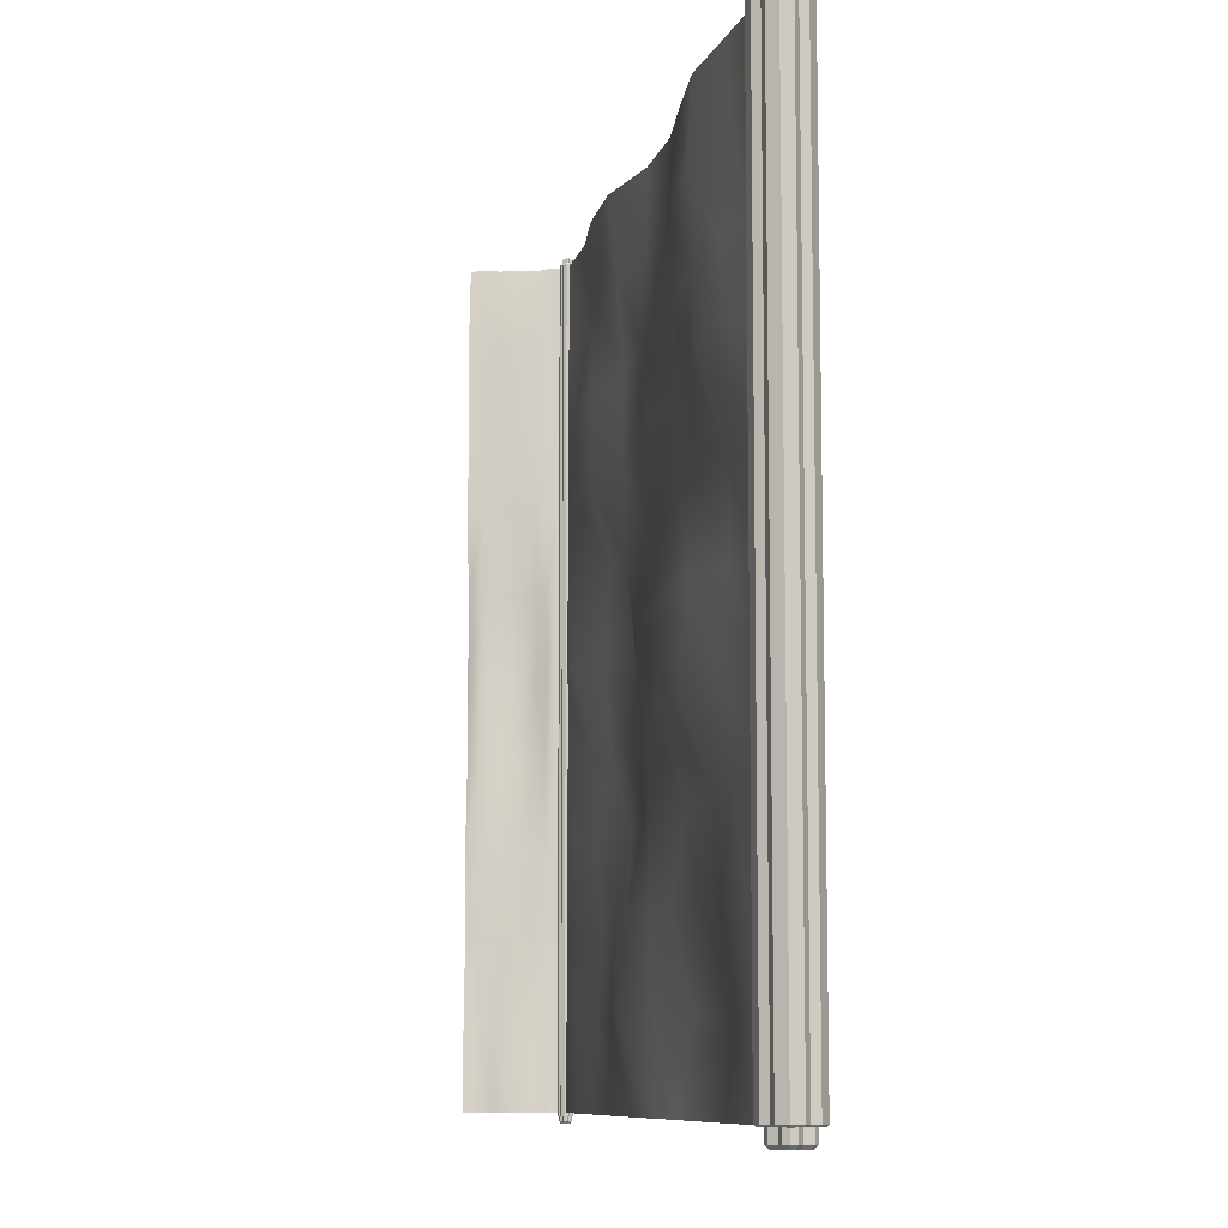
<metadata>
{"format":"obj","ext":"obj","renderer":"f3d","projection":"perspective","resolution":1024,"background":"white","views":[{"elev":-9.1,"azim":95.2,"up":"+Z"}]}
</metadata>
<code>
v -5.361 -3.108 -50
v -4.155 -4.155 -50
v -5.061 -3.776 -50
v -2.44 -5.061 -50
v -2.061 -4.155 -50
v -3.108 -5.361 -50
v -4.155 -2.061 -50
v -5.061 -2.44 -50
v -2.061 -2.061 -50
v -3.108 -0.8554 -50
v -2.44 -1.156 -50
v -3.776 -1.156 -50
v -0.8553 -3.108 -50
v -1.156 -3.776 -50
v -1.156 -2.44 -50
v -3.776 -5.061 -50
v -3.108 -3.108 -51.82
v -4.155 -4.155 -51.39
v -3.824 -3.824 -51.82
v -5.061 -3.776 -51.39
v -4.735 -3.442 -51.82
v -4.886 -3.108 -51.82
v -5.361 -3.108 -51.39
v -2.44 -5.061 -51.39
v -2.774 -4.735 -51.82
v -2.061 -4.155 -51.39
v -2.393 -3.824 -51.82
v -3.108 -5.361 -51.39
v -3.108 -4.886 -51.82
v -5.061 -2.44 -51.39
v -4.735 -2.774 -51.82
v -3.824 -2.393 -51.82
v -4.155 -2.061 -51.39
v -3.108 -0.8554 -51.39
v -3.108 -1.331 -51.82
v -2.44 -1.156 -51.39
v -2.774 -1.481 -51.82
v -2.393 -2.393 -51.82
v -2.061 -2.061 -51.39
v -3.776 -1.156 -51.39
v -3.442 -1.481 -51.82
v -0.8553 -3.108 -51.39
v -1.331 -3.108 -51.82
v -1.156 -3.776 -51.39
v -1.481 -3.442 -51.82
v -1.156 -2.44 -51.39
v -1.481 -2.774 -51.82
v -3.776 -5.061 -51.39
v -3.442 -4.735 -51.82
v -5.646 -1.839 -49.77
v -5.47 -2.02 -50
v -6.216 -3.108 -49.77
v -5.96 -3.108 -50
v -4.377 -0.571 -49.77
v -4.197 -0.7465 -50
v -3.108 0 -49.77
v -3.108 -0.2566 -50
v -0.5708 -1.839 -49.77
v -0.7462 -2.02 -50
v 0 -3.108 -49.77
v -0.2565 -3.108 -50
v -4.377 -5.646 -49.77
v -4.197 -5.47 -50
v -3.108 -6.217 -49.77
v -3.108 -5.96 -50
v -4.751 -1.465 -49.77
v -4.572 -1.644 -50
v -1.839 -0.571 -49.77
v -2.02 -0.7465 -50
v -1.465 -1.465 -49.77
v -1.644 -1.644 -50
v -4.751 -4.751 -49.77
v -4.572 -4.573 -50
v -5.646 -4.377 -49.77
v -5.47 -4.197 -50
v -1.465 -4.751 -49.77
v -1.644 -4.573 -50
v -0.5708 -4.377 -49.77
v -0.7462 -4.197 -50
v -1.839 -5.646 -49.77
v -2.02 -5.47 -50
v -0.8553 -3.108 50
v -1.156 -2.44 50
v -2.061 -2.061 50
v -3.108 -5.361 50
v -4.155 -4.155 50
v -3.776 -5.061 50
v -3.108 -0.8554 50
v -3.776 -1.156 50
v -4.155 -2.061 50
v -5.361 -3.108 50
v -5.061 -2.44 50
v -2.061 -4.155 50
v -2.44 -5.061 50
v -2.44 -1.156 50
v -5.061 -3.776 50
v -1.156 -3.776 50
v -3.108 -3.108 51.82
v -0.8553 -3.108 51.39
v -1.331 -3.108 51.82
v -1.156 -2.44 51.39
v -1.481 -2.774 51.82
v -2.393 -2.393 51.82
v -2.061 -2.061 51.39
v -4.155 -4.155 51.39
v -3.824 -3.824 51.82
v -3.776 -5.061 51.39
v -3.442 -4.736 51.82
v -3.108 -4.886 51.82
v -3.108 -5.361 51.39
v -3.108 -0.8554 51.39
v -3.108 -1.331 51.82
v -3.776 -1.156 51.39
v -3.442 -1.481 51.82
v -3.824 -2.393 51.82
v -4.155 -2.061 51.39
v -5.061 -2.44 51.39
v -4.735 -2.774 51.82
v -4.886 -3.108 51.82
v -5.361 -3.108 51.39
v -2.44 -5.061 51.39
v -2.774 -4.736 51.82
v -2.393 -3.824 51.82
v -2.061 -4.155 51.39
v -2.44 -1.156 51.39
v -2.774 -1.481 51.82
v -5.061 -3.776 51.39
v -4.735 -3.442 51.82
v -1.156 -3.776 51.39
v -1.481 -3.442 51.82
v -4.377 -0.571 49.77
v -4.197 -0.7465 50
v -3.108 0 49.77
v -3.108 -0.2566 50
v -4.377 -5.646 49.77
v -4.197 -5.47 50
v -3.108 -6.217 49.77
v -3.108 -5.96 50
v -5.646 -4.377 49.77
v -5.47 -4.197 50
v -6.216 -3.108 49.77
v -5.96 -3.108 50
v -0.5708 -4.377 49.77
v -0.7462 -4.197 50
v 0 -3.108 49.77
v -0.2565 -3.108 50
v -4.751 -1.465 49.77
v -4.572 -1.644 50
v -5.646 -1.839 49.77
v -5.47 -2.02 50
v -1.465 -1.465 49.77
v -1.644 -1.644 50
v -1.839 -0.571 49.77
v -2.02 -0.7465 50
v -0.5708 -1.839 49.77
v -0.7462 -2.02 50
v -4.751 -4.751 49.77
v -4.572 -4.572 50
v -1.465 -4.751 49.77
v -1.644 -4.572 50
v -1.839 -5.646 49.77
v -2.02 -5.47 50
f 18 19 49 48
f 19 18 20 21
f 21 20 23 22
f 22 23 30 31
f 24 25 27 26
f 25 24 28 29
f 26 27 45 44
f 29 28 48 49
f 31 30 33 32
f 32 33 40 41
f 34 35 41 40
f 35 34 36 37
f 37 36 39 38
f 38 39 46 47
f 42 43 47 46
f 43 42 44 45
f 22 17 21
f 27 25 17
f 31 17 22
f 37 17 35
f 35 17 41
f 27 17 45
f 47 17 38
f 19 17 49
f 2 3 20 18
f 3 1 23 20
f 5 4 24 26
f 4 6 28 24
f 1 8 30 23
f 8 7 33 30
f 10 11 36 34
f 11 9 39 36
f 7 12 40 33
f 12 10 34 40
f 13 14 44 42
f 14 5 26 44
f 9 15 46 39
f 15 13 42 46
f 6 16 48 28
f 16 2 18 48
f 38 17 37
f 41 17 32
f 32 17 31
f 21 17 19
f 43 17 47
f 45 17 43
f 17 25 29
f 49 17 29
f 50 51 53 52
f 51 50 66 67
f 52 53 75 74
f 54 55 67 66
f 55 54 56 57
f 57 56 68 69
f 58 59 71 70
f 59 58 60 61
f 61 60 78 79
f 62 63 65 64
f 63 62 72 73
f 64 65 81 80
f 69 68 70 71
f 73 72 74 75
f 76 77 79 78
f 77 76 80 81
f 73 75 3 2
f 75 53 1 3
f 77 81 4 5
f 81 65 6 4
f 53 51 8 1
f 51 67 7 8
f 57 69 11 10
f 69 71 9 11
f 67 55 12 7
f 55 57 10 12
f 61 79 14 13
f 79 77 5 14
f 71 59 15 9
f 59 61 13 15
f 65 63 16 6
f 63 73 2 16
f 99 100 130 129
f 100 99 101 102
f 102 101 104 103
f 103 104 125 126
f 105 106 128 127
f 106 105 107 108
f 108 107 110 109
f 109 110 121 122
f 111 112 126 125
f 112 111 113 114
f 114 113 116 115
f 115 116 117 118
f 118 117 120 119
f 119 120 127 128
f 122 121 124 123
f 123 124 129 130
f 102 98 100
f 108 98 106
f 98 112 114
f 118 98 115
f 122 98 109
f 98 103 126
f 128 98 119
f 123 130 98
f 82 83 101 99
f 83 84 104 101
f 86 87 107 105
f 87 85 110 107
f 88 89 113 111
f 89 90 116 113
f 90 92 117 116
f 92 91 120 117
f 85 94 121 110
f 94 93 124 121
f 84 95 125 104
f 95 88 111 125
f 91 96 127 120
f 96 86 105 127
f 93 97 129 124
f 97 82 99 129
f 98 114 115
f 98 126 112
f 98 102 103
f 98 130 100
f 123 98 122
f 109 98 108
f 106 98 128
f 119 98 118
f 131 132 134 133
f 132 131 147 148
f 133 134 154 153
f 135 136 158 157
f 136 135 137 138
f 138 137 161 162
f 139 140 142 141
f 140 139 157 158
f 141 142 150 149
f 143 144 160 159
f 144 143 145 146
f 146 145 155 156
f 148 147 149 150
f 151 152 156 155
f 152 151 153 154
f 159 160 162 161
f 54 131 133 56
f 137 64 80 161
f 143 78 60 145
f 52 141 149 50
f 149 147 66 50
f 147 131 54 66
f 153 151 70 68
f 151 155 58 70
f 135 157 72 62
f 157 139 74 72
f 143 159 76 78
f 159 161 80 76
f 56 133 153 68
f 135 62 64 137
f 74 139 141 52
f 145 60 58 155
f 146 156 83 82
f 156 152 84 83
f 158 136 87 86
f 136 138 85 87
f 134 132 89 88
f 132 148 90 89
f 148 150 92 90
f 150 142 91 92
f 138 162 94 85
f 162 160 93 94
f 152 154 95 84
f 154 134 88 95
f 142 140 96 91
f 140 158 86 96
f 160 144 97 93
f 144 146 82 97
v -99.57 -31.9 -50.48
v -99.2 -32.22 -50.48
v -99.48 -32.1 -50.48
v -98.67 -32.5 -50.48
v -98.55 -32.22 -50.48
v -98.88 -32.59 -50.48
v -99.2 -31.57 -50.48
v -99.48 -31.69 -50.48
v -98.55 -31.57 -50.48
v -98.88 -31.2 -50.48
v -98.67 -31.29 -50.48
v -99.08 -31.29 -50.48
v -98.18 -31.9 -50.48
v -98.27 -32.1 -50.48
v -98.27 -31.69 -50.48
v -99.08 -32.5 -50.48
v -98.88 -31.9 -51.2
v -99.2 -32.22 -51.03
v -99.1 -32.12 -51.2
v -99.48 -32.1 -51.03
v -99.38 -32 -51.2
v -99.42 -31.9 -51.2
v -99.57 -31.9 -51.03
v -98.67 -32.5 -51.03
v -98.77 -32.4 -51.2
v -98.55 -32.22 -51.03
v -98.65 -32.12 -51.2
v -98.88 -32.59 -51.03
v -98.88 -32.44 -51.2
v -99.48 -31.69 -51.03
v -99.38 -31.79 -51.2
v -99.1 -31.67 -51.2
v -99.2 -31.57 -51.03
v -98.88 -31.2 -51.03
v -98.88 -31.35 -51.2
v -98.67 -31.29 -51.03
v -98.77 -31.39 -51.2
v -98.65 -31.67 -51.2
v -98.55 -31.57 -51.03
v -99.08 -31.29 -51.03
v -98.98 -31.39 -51.2
v -98.18 -31.9 -51.03
v -98.33 -31.9 -51.2
v -98.27 -32.1 -51.03
v -98.37 -32 -51.2
v -98.27 -31.69 -51.03
v -98.37 -31.79 -51.2
v -99.08 -32.5 -51.03
v -98.98 -32.4 -51.2
v -99.66 -31.5 -50.38
v -99.6 -31.56 -50.48
v -99.84 -31.9 -50.38
v -99.76 -31.9 -50.48
v -99.27 -31.11 -50.38
v -99.21 -31.17 -50.48
v -98.88 -30.94 -50.38
v -98.88 -31.01 -50.48
v -98.09 -31.5 -50.38
v -98.15 -31.56 -50.48
v -97.92 -31.9 -50.38
v -97.99 -31.9 -50.48
v -99.27 -32.68 -50.38
v -99.21 -32.62 -50.48
v -98.88 -32.86 -50.38
v -98.88 -32.78 -50.48
v -99.38 -31.39 -50.38
v -99.33 -31.44 -50.48
v -98.48 -31.11 -50.38
v -98.54 -31.17 -50.48
v -98.37 -31.39 -50.38
v -98.42 -31.44 -50.48
v -99.38 -32.4 -50.38
v -99.33 -32.35 -50.48
v -99.66 -32.29 -50.38
v -99.6 -32.23 -50.48
v -98.37 -32.4 -50.38
v -98.42 -32.35 -50.48
v -98.09 -32.29 -50.38
v -98.15 -32.23 -50.48
v -98.48 -32.68 -50.38
v -98.54 -32.62 -50.48
v -98.18 -31.9 50.48
v -98.27 -31.69 50.48
v -98.55 -31.57 50.48
v -98.88 -32.59 50.48
v -99.2 -32.22 50.48
v -99.08 -32.5 50.48
v -98.88 -31.2 50.48
v -99.08 -31.29 50.48
v -99.2 -31.57 50.48
v -99.57 -31.9 50.48
v -99.48 -31.69 50.48
v -98.55 -32.22 50.48
v -98.67 -32.5 50.48
v -98.67 -31.29 50.48
v -99.48 -32.1 50.48
v -98.27 -32.1 50.48
v -98.88 -31.9 51.2
v -98.18 -31.9 51.03
v -98.33 -31.9 51.2
v -98.27 -31.69 51.03
v -98.37 -31.79 51.2
v -98.65 -31.67 51.2
v -98.55 -31.57 51.03
v -99.2 -32.22 51.03
v -99.1 -32.12 51.2
v -99.08 -32.5 51.03
v -98.98 -32.4 51.2
v -98.88 -32.44 51.2
v -98.88 -32.59 51.03
v -98.88 -31.2 51.03
v -98.88 -31.35 51.2
v -99.08 -31.29 51.03
v -98.98 -31.39 51.2
v -99.1 -31.67 51.2
v -99.2 -31.57 51.03
v -99.48 -31.69 51.03
v -99.38 -31.79 51.2
v -99.42 -31.9 51.2
v -99.57 -31.9 51.03
v -98.67 -32.5 51.03
v -98.77 -32.4 51.2
v -98.65 -32.12 51.2
v -98.55 -32.22 51.03
v -98.67 -31.29 51.03
v -98.77 -31.39 51.2
v -99.48 -32.1 51.03
v -99.38 -32 51.2
v -98.27 -32.1 51.03
v -98.37 -32 51.2
v -99.27 -31.11 50.38
v -99.21 -31.17 50.48
v -98.88 -30.94 50.38
v -98.88 -31.01 50.48
v -99.27 -32.68 50.38
v -99.21 -32.62 50.48
v -98.88 -32.86 50.38
v -98.88 -32.78 50.48
v -99.66 -32.29 50.38
v -99.6 -32.23 50.48
v -99.84 -31.9 50.38
v -99.76 -31.9 50.48
v -98.09 -32.29 50.38
v -98.15 -32.23 50.48
v -97.92 -31.9 50.38
v -97.99 -31.9 50.48
v -99.38 -31.39 50.38
v -99.33 -31.44 50.48
v -99.66 -31.5 50.38
v -99.6 -31.56 50.48
v -98.37 -31.39 50.38
v -98.42 -31.44 50.48
v -98.48 -31.11 50.38
v -98.54 -31.17 50.48
v -98.09 -31.5 50.38
v -98.15 -31.56 50.48
v -99.38 -32.4 50.38
v -99.33 -32.35 50.48
v -98.37 -32.4 50.38
v -98.42 -32.35 50.48
v -98.48 -32.68 50.38
v -98.54 -32.62 50.48
f 180 181 211 210
f 181 180 182 183
f 183 182 185 184
f 184 185 192 193
f 186 187 189 188
f 187 186 190 191
f 188 189 207 206
f 191 190 210 211
f 193 192 195 194
f 194 195 202 203
f 196 197 203 202
f 197 196 198 199
f 199 198 201 200
f 200 201 208 209
f 204 205 209 208
f 205 204 206 207
f 184 179 183
f 189 187 179
f 193 179 184
f 199 179 197
f 197 179 203
f 189 179 207
f 209 179 200
f 181 179 211
f 164 165 182 180
f 165 163 185 182
f 167 166 186 188
f 166 168 190 186
f 163 170 192 185
f 170 169 195 192
f 172 173 198 196
f 173 171 201 198
f 169 174 202 195
f 174 172 196 202
f 175 176 206 204
f 176 167 188 206
f 171 177 208 201
f 177 175 204 208
f 168 178 210 190
f 178 164 180 210
f 200 179 199
f 203 179 194
f 194 179 193
f 183 179 181
f 205 179 209
f 207 179 205
f 179 187 191
f 211 179 191
f 212 213 215 214
f 213 212 228 229
f 214 215 237 236
f 216 217 229 228
f 217 216 218 219
f 219 218 230 231
f 220 221 233 232
f 221 220 222 223
f 223 222 240 241
f 224 225 227 226
f 225 224 234 235
f 226 227 243 242
f 231 230 232 233
f 235 234 236 237
f 238 239 241 240
f 239 238 242 243
f 235 237 165 164
f 237 215 163 165
f 239 243 166 167
f 243 227 168 166
f 215 213 170 163
f 213 229 169 170
f 219 231 173 172
f 231 233 171 173
f 229 217 174 169
f 217 219 172 174
f 223 241 176 175
f 241 239 167 176
f 233 221 177 171
f 221 223 175 177
f 227 225 178 168
f 225 235 164 178
f 261 262 292 291
f 262 261 263 264
f 264 263 266 265
f 265 266 287 288
f 267 268 290 289
f 268 267 269 270
f 270 269 272 271
f 271 272 283 284
f 273 274 288 287
f 274 273 275 276
f 276 275 278 277
f 277 278 279 280
f 280 279 282 281
f 281 282 289 290
f 284 283 286 285
f 285 286 291 292
f 264 260 262
f 270 260 268
f 260 274 276
f 280 260 277
f 284 260 271
f 260 265 288
f 290 260 281
f 285 292 260
f 244 245 263 261
f 245 246 266 263
f 248 249 269 267
f 249 247 272 269
f 250 251 275 273
f 251 252 278 275
f 252 254 279 278
f 254 253 282 279
f 247 256 283 272
f 256 255 286 283
f 246 257 287 266
f 257 250 273 287
f 253 258 289 282
f 258 248 267 289
f 255 259 291 286
f 259 244 261 291
f 260 276 277
f 260 288 274
f 260 264 265
f 260 292 262
f 285 260 284
f 271 260 270
f 268 260 290
f 281 260 280
f 293 294 296 295
f 294 293 309 310
f 295 296 316 315
f 297 298 320 319
f 298 297 299 300
f 300 299 323 324
f 301 302 304 303
f 302 301 319 320
f 303 304 312 311
f 305 306 322 321
f 306 305 307 308
f 308 307 317 318
f 310 309 311 312
f 313 314 318 317
f 314 313 315 316
f 321 322 324 323
f 216 293 295 218
f 299 226 242 323
f 305 240 222 307
f 214 303 311 212
f 311 309 228 212
f 309 293 216 228
f 315 313 232 230
f 313 317 220 232
f 297 319 234 224
f 319 301 236 234
f 305 321 238 240
f 321 323 242 238
f 218 295 315 230
f 297 224 226 299
f 236 301 303 214
f 307 222 220 317
f 308 318 245 244
f 318 314 246 245
f 320 298 249 248
f 298 300 247 249
f 296 294 251 250
f 294 310 252 251
f 310 312 254 252
f 312 304 253 254
f 300 324 256 247
f 324 322 255 256
f 314 316 257 246
f 316 296 250 257
f 304 302 258 253
f 302 320 248 258
f 322 306 259 255
f 306 308 244 259
v -99.42 -43.69 50
v -99.42 -40.15 50
v -99.42 -37.79 50
v -99.42 -35.43 50
v -98.88 -33.07 50
v -98.88 -31.9 50
v -97.93 -43.69 40
v -97.93 -40.15 40
v -97.93 -37.79 40
v -97.93 -35.43 40
v -98.88 -33.07 40
v -98.88 -31.9 40
v -99.09 -43.69 30
v -99.09 -40.15 30
v -99.09 -37.79 30
v -99.09 -35.43 30
v -98.88 -33.07 30
v -98.88 -31.9 30
v -98 -43.69 20
v -98 -40.15 20
v -98 -37.79 20
v -98 -35.43 20
v -98.88 -33.07 20
v -98.88 -31.9 20
v -99.85 -43.69 10
v -99.85 -40.15 10
v -99.85 -37.79 10
v -99.85 -35.43 10
v -98.88 -33.07 10
v -98.88 -31.9 10
v -99.66 -43.69 1e-05
v -99.66 -40.15 1e-05
v -99.66 -37.79 1e-05
v -99.66 -35.43 1e-05
v -98.88 -33.07 1e-05
v -98.88 -31.9 1e-05
v -99.73 -43.69 -10
v -99.73 -40.15 -10
v -99.73 -37.79 -10
v -99.73 -35.43 -10
v -98.88 -33.07 -10
v -98.88 -31.9 -10
v -98.44 -43.69 -20
v -98.44 -40.15 -20
v -98.44 -37.79 -20
v -98.44 -35.43 -20
v -98.88 -33.07 -20
v -98.88 -31.9 -20
v -99.09 -43.69 -30
v -99.09 -40.15 -30
v -99.09 -37.79 -30
v -99.09 -35.43 -30
v -98.88 -33.07 -30
v -98.88 -31.9 -30
v -98.27 -43.69 -40
v -98.27 -40.15 -40
v -98.27 -37.79 -40
v -98.27 -35.43 -40
v -98.88 -33.07 -40
v -98.88 -31.9 -40
v -97.95 -43.69 -50
v -97.95 -40.15 -50
v -97.95 -37.79 -50
v -97.95 -35.43 -50
v -98.88 -33.07 -50
v -98.88 -31.9 -50
v -98.72 -41.92 50
v -98.72 -41.92 40
v -98.72 -41.92 30
v -98.72 -41.92 20
v -98.72 -41.92 10
v -98.72 -41.92 1e-05
v -98.72 -41.92 -10
v -98.72 -41.92 -20
v -98.72 -41.92 -30
v -98.72 -41.92 -40
v -98.72 -41.92 -50
v -98.72 -34.25 50
v -98.72 -34.25 40
v -98.72 -34.25 30
v -98.72 -34.25 20
v -98.72 -34.25 10
v -98.72 -34.25 1e-05
v -98.72 -34.25 -10
v -98.72 -34.25 -20
v -98.72 -34.25 -30
v -98.72 -34.25 -40
v -98.72 -34.25 -50
f 331 325 391 392
f 332 326 327 333
f 333 327 328 334
f 334 328 402 403
f 329 330 336 335
f 337 331 392 393
f 338 332 333 339
f 339 333 334 340
f 340 334 403 404
f 335 336 342 341
f 343 337 393 394
f 344 338 339 345
f 345 339 340 346
f 346 340 404 405
f 341 342 348 347
f 349 343 394 395
f 350 344 345 351
f 351 345 346 352
f 352 346 405 406
f 347 348 354 353
f 355 349 395 396
f 356 350 351 357
f 357 351 352 358
f 358 352 406 407
f 353 354 360 359
f 361 355 396 397
f 362 356 357 363
f 363 357 358 364
f 364 358 407 408
f 359 360 366 365
f 367 361 397 398
f 368 362 363 369
f 369 363 364 370
f 370 364 408 409
f 365 366 372 371
f 373 367 398 399
f 374 368 369 375
f 375 369 370 376
f 376 370 409 410
f 371 372 378 377
f 379 373 399 400
f 380 374 375 381
f 381 375 376 382
f 382 376 410 411
f 377 378 384 383
f 400 401 385 379
f 387 386 380 381
f 388 387 381 382
f 411 412 388 382
f 383 384 390 389
f 392 391 326 332
f 393 392 332 338
f 394 393 338 344
f 395 394 344 350
f 396 395 350 356
f 397 396 356 362
f 398 397 362 368
f 399 398 368 374
f 400 399 374 380
f 386 401 400 380
f 403 402 329 335
f 404 403 335 341
f 405 404 341 347
f 406 405 347 353
f 407 406 353 359
f 408 407 359 365
f 409 408 365 371
f 410 409 371 377
f 411 410 377 383
f 389 412 411 383
v -98.88 -31.9 50
v -89.3 -28.89 50
v -79.72 -27.18 50
v -70.15 -24.36 50
v -60.57 -19.24 50
v -50.99 -16.12 50
v -41.41 -14.46 50
v -31.84 -12.61 50
v -22.26 -8.902 50
v -12.68 -5.288 50
v -3.108 -3.108 50
v -98.88 -31.9 40
v -89.3 -28.12 40
v -79.72 -26.03 40
v -70.15 -23.29 40
v -60.57 -19.38 40
v -50.99 -16.61 40
v -41.41 -15.67 40
v -31.84 -13.18 40
v -22.26 -8.214 40
v -12.68 -5.612 40
v -3.108 -3.108 40
v -98.88 -31.9 30
v -89.3 -29.78 30
v -79.72 -27.09 30
v -70.15 -22.56 30
v -60.57 -19.91 30
v -50.99 -18.24 30
v -41.41 -15.45 30
v -31.84 -12.76 30
v -22.26 -9.385 30
v -12.68 -6.008 30
v -3.108 -3.108 30
v -98.88 -31.9 20
v -89.3 -29.77 20
v -79.72 -27.26 20
v -70.15 -22.81 20
v -60.57 -20.01 20
v -50.99 -18.91 20
v -41.41 -14.82 20
v -31.84 -13.24 20
v -22.63 -11.82 20.03
v -12.68 -7.948 20
v -3.108 -3.108 20
v -98.88 -31.9 10
v -89.3 -28.26 10
v -79.72 -24.89 10
v -70.15 -22.55 10
v -60.57 -19.12 10
v -50.99 -16.77 10
v -41.41 -14.59 10
v -31.84 -11.93 10
v -22.26 -9.105 10
v -12.68 -5.691 10
v -3.108 -3.108 10
v -98.88 -31.9 1e-05
v -89.3 -30.23 1e-05
v -79.72 -25.65 1e-05
v -70.15 -21.24 1e-05
v -60.57 -20.8 1e-05
v -50.99 -18.16 1e-05
v -41.41 -16.19 1e-05
v -31.84 -13.18 1e-05
v -22.26 -8.749 1e-05
v -12.68 -6.078 1e-05
v -3.108 -3.108 1e-05
v -98.88 -31.9 -10
v -89.3 -27.89 -10
v -79.72 -24.88 -10
v -70.15 -22.63 -10
v -60.57 -19.92 -10
v -50.99 -18.61 -10
v -41.41 -16.67 -10
v -31.84 -14.16 -10
v -22.26 -9.691 -10
v -12.68 -5.369 -10
v -3.108 -3.108 -10
v -98.88 -31.9 -20
v -89.3 -29.79 -20
v -79.72 -26.44 -20
v -70.15 -21.83 -20
v -60.57 -19.81 -20
v -50.99 -18.36 -20
v -41.41 -14.13 -20
v -31.84 -10.9 -20
v -22.26 -8.562 -20
v -12.68 -5.558 -20
v -3.108 -3.108 -20
v -98.88 -31.9 -30
v -89.3 -28.82 -30
v -79.72 -25.65 -30
v -70.15 -23.51 -30
v -60.57 -21.55 -30
v -50.99 -18.42 -30
v -41.41 -15.72 -30
v -31.84 -12.19 -30
v -22.26 -9.763 -30
v -12.68 -7.24 -30
v -3.108 -3.108 -30
v -98.88 -31.9 -40
v -89.3 -29.64 -40
v -79.72 -26.27 -40
v -70.15 -23.93 -40
v -60.57 -22.5 -40
v -50.99 -18.11 -40
v -41.41 -13.28 -40
v -31.84 -9.976 -40
v -22.26 -8.844 -40
v -12.68 -6.746 -40
v -3.108 -3.108 -40
v -98.88 -31.9 -50
v -89.3 -29.62 -50
v -79.72 -26.74 -50
v -70.15 -23.86 -50
v -60.57 -20.98 -50
v -50.99 -18.1 -50
v -41.41 -15.22 -50
v -31.84 -12.34 -50
v -22.26 -9.465 -50
v -12.68 -6.586 -50
v -3.108 -3.108 -50
f 413 414 425 424
f 414 415 426 425
f 415 416 427 426
f 416 417 428 427
f 417 418 429 428
f 418 419 430 429
f 419 420 431 430
f 420 421 432 431
f 421 422 433 432
f 422 423 434 433
f 424 425 436 435
f 425 426 437 436
f 426 427 438 437
f 427 428 439 438
f 428 429 440 439
f 429 430 441 440
f 430 431 442 441
f 431 432 443 442
f 432 433 444 443
f 433 434 445 444
f 435 436 447 446
f 436 437 448 447
f 437 438 449 448
f 438 439 450 449
f 439 440 451 450
f 440 441 452 451
f 441 442 453 452
f 442 443 454 453
f 443 444 455 454
f 444 445 456 455
f 446 447 458 457
f 447 448 459 458
f 448 449 460 459
f 449 450 461 460
f 450 451 462 461
f 451 452 463 462
f 452 453 464 463
f 453 454 465 464
f 454 455 466 465
f 455 456 467 466
f 457 458 469 468
f 458 459 470 469
f 459 460 471 470
f 460 461 472 471
f 461 462 473 472
f 462 463 474 473
f 463 464 475 474
f 464 465 476 475
f 465 466 477 476
f 466 467 478 477
f 468 469 480 479
f 469 470 481 480
f 470 471 482 481
f 471 472 483 482
f 472 473 484 483
f 473 474 485 484
f 474 475 486 485
f 475 476 487 486
f 476 477 488 487
f 477 478 489 488
f 479 480 491 490
f 480 481 492 491
f 481 482 493 492
f 482 483 494 493
f 483 484 495 494
f 484 485 496 495
f 485 486 497 496
f 486 487 498 497
f 487 488 499 498
f 488 489 500 499
f 490 491 502 501
f 491 492 503 502
f 492 493 504 503
f 493 494 505 504
f 494 495 506 505
f 495 496 507 506
f 496 497 508 507
f 497 498 509 508
f 498 499 510 509
f 499 500 511 510
f 501 502 513 512
f 502 503 514 513
f 503 504 515 514
f 504 505 516 515
f 505 506 517 516
f 506 507 518 517
f 507 508 519 518
f 508 509 520 519
f 509 510 521 520
f 510 511 522 521
f 512 513 524 523
f 513 514 525 524
f 514 515 526 525
f 515 516 527 526
f 516 517 528 527
f 517 518 529 528
f 518 519 530 529
f 519 520 531 530
f 520 521 532 531
f 521 522 533 532

</code>
